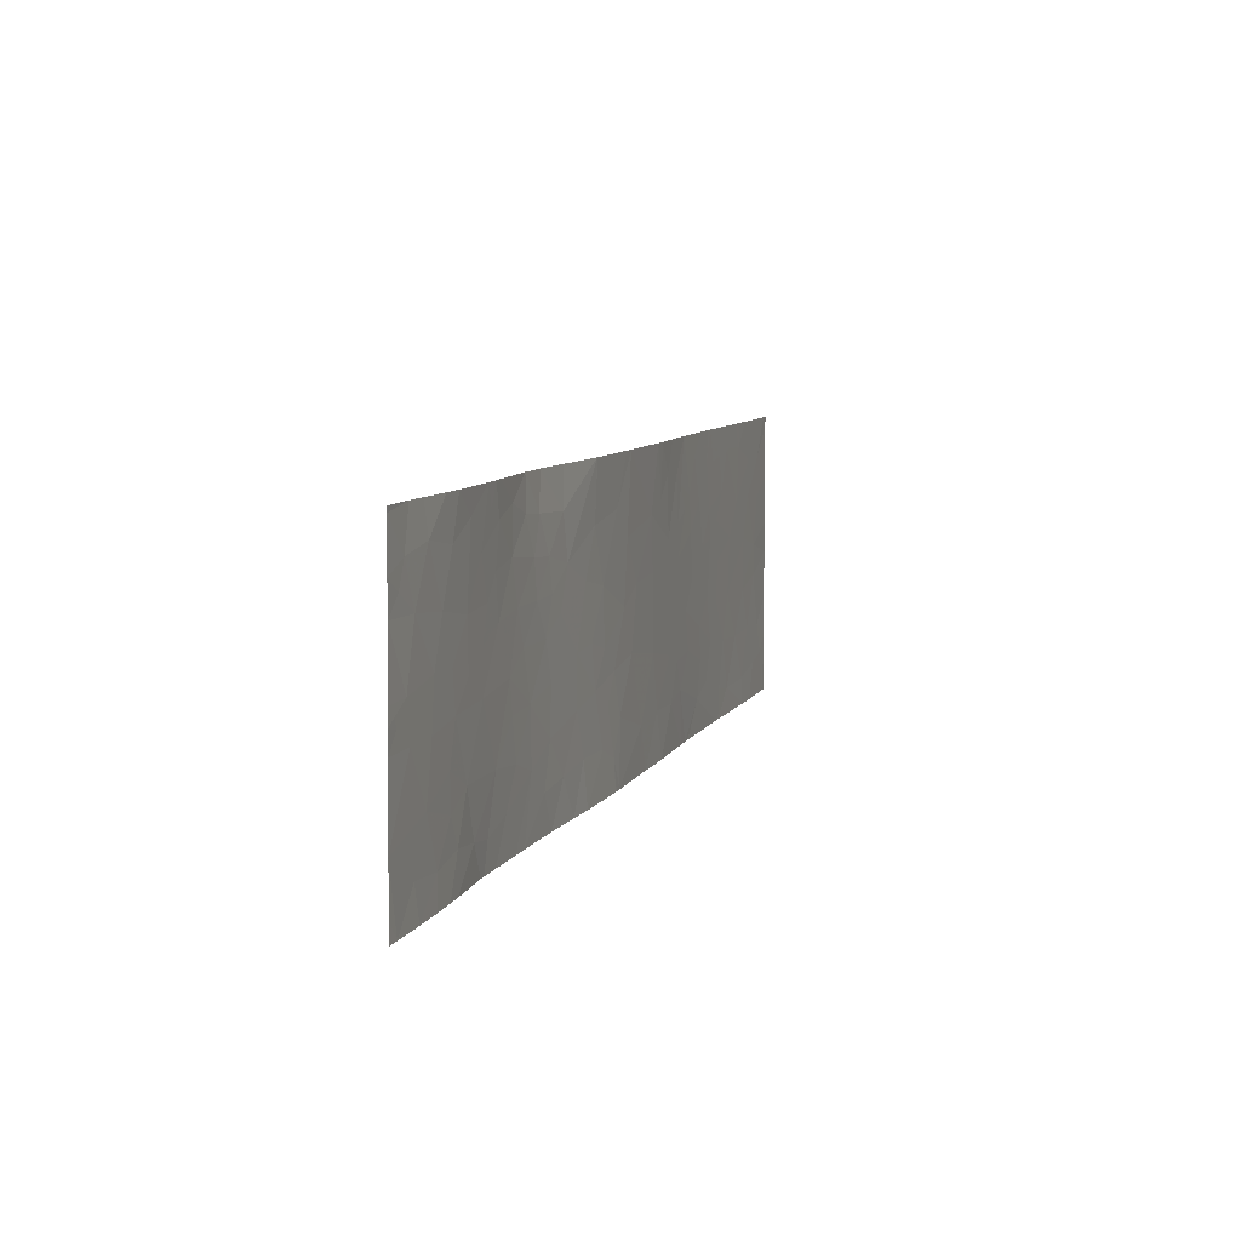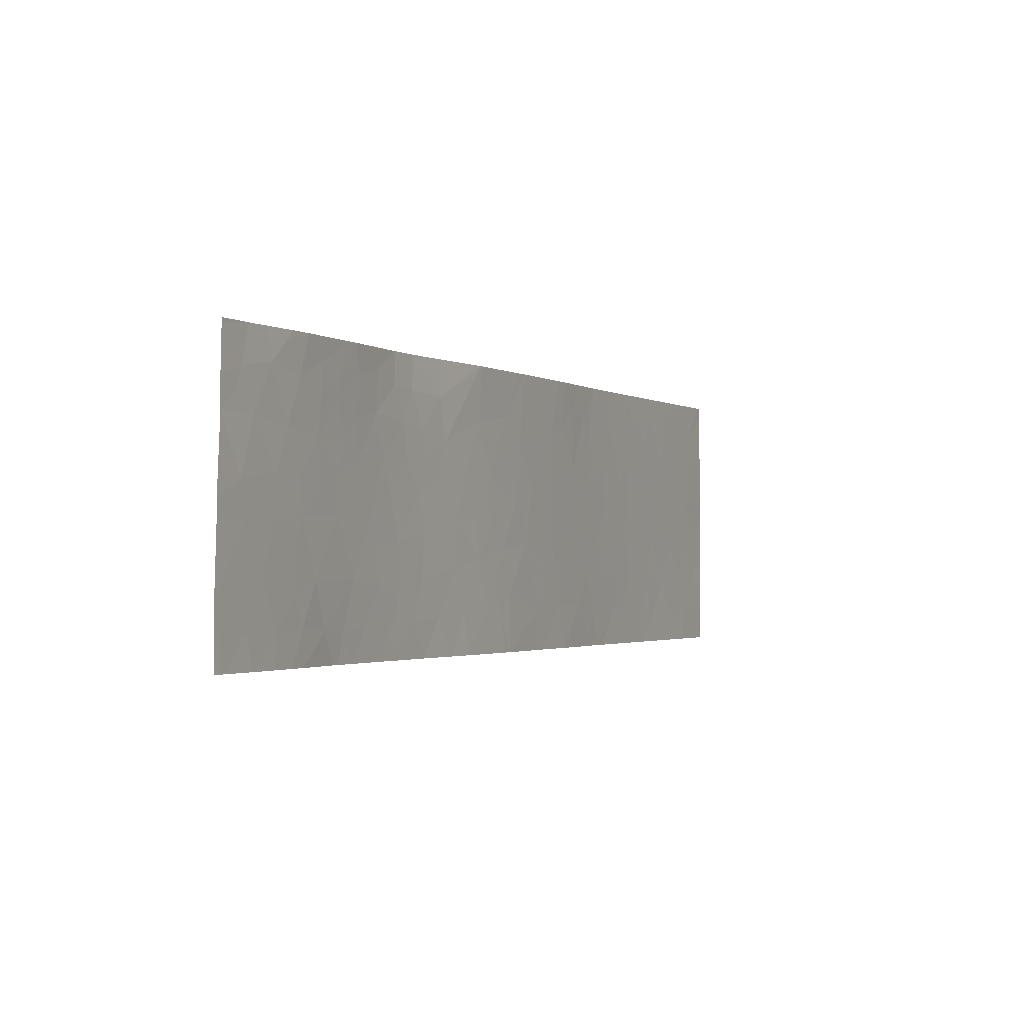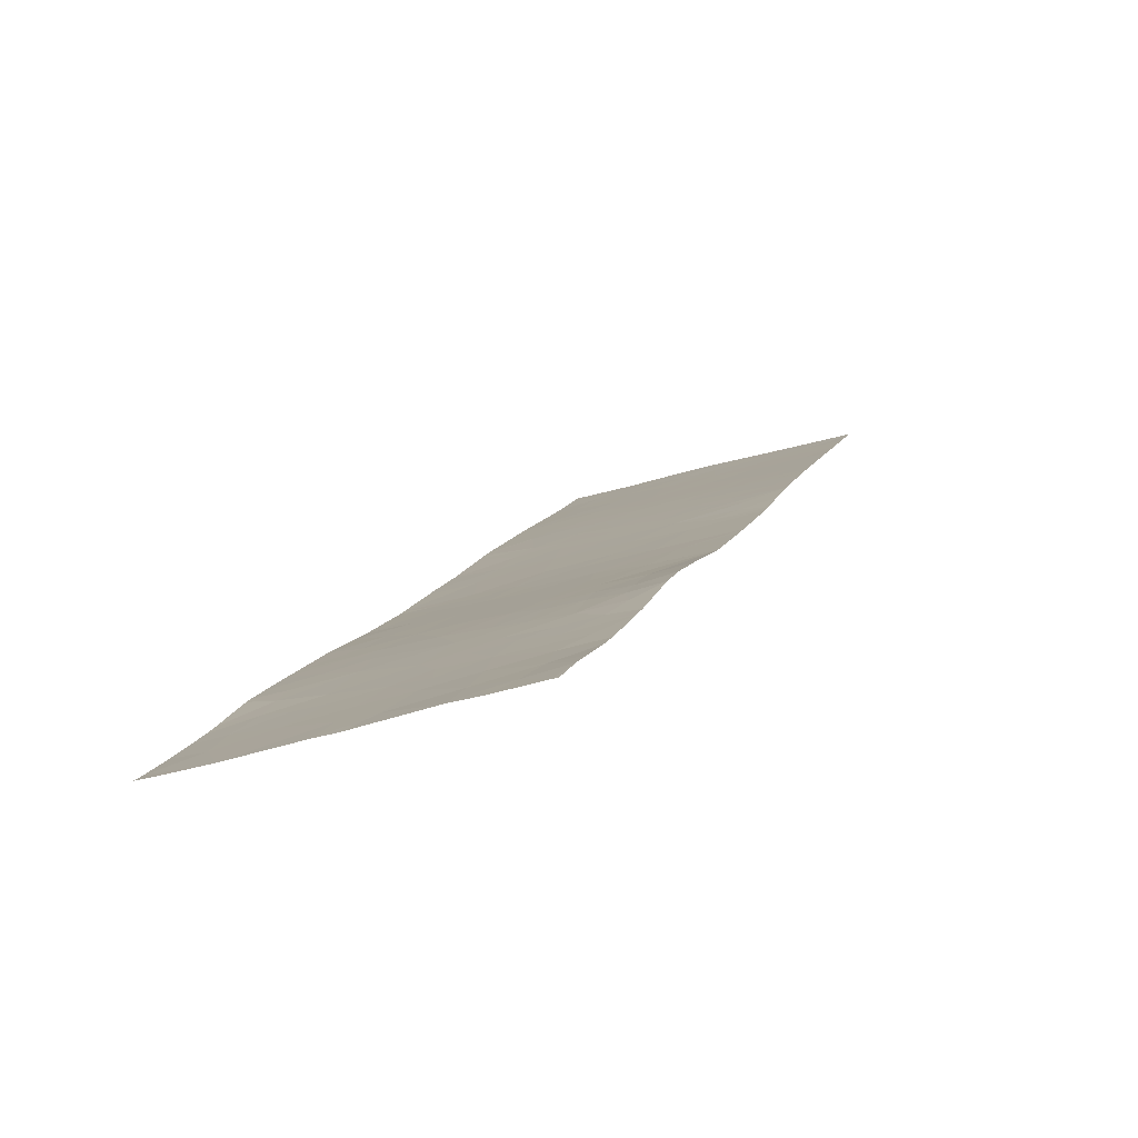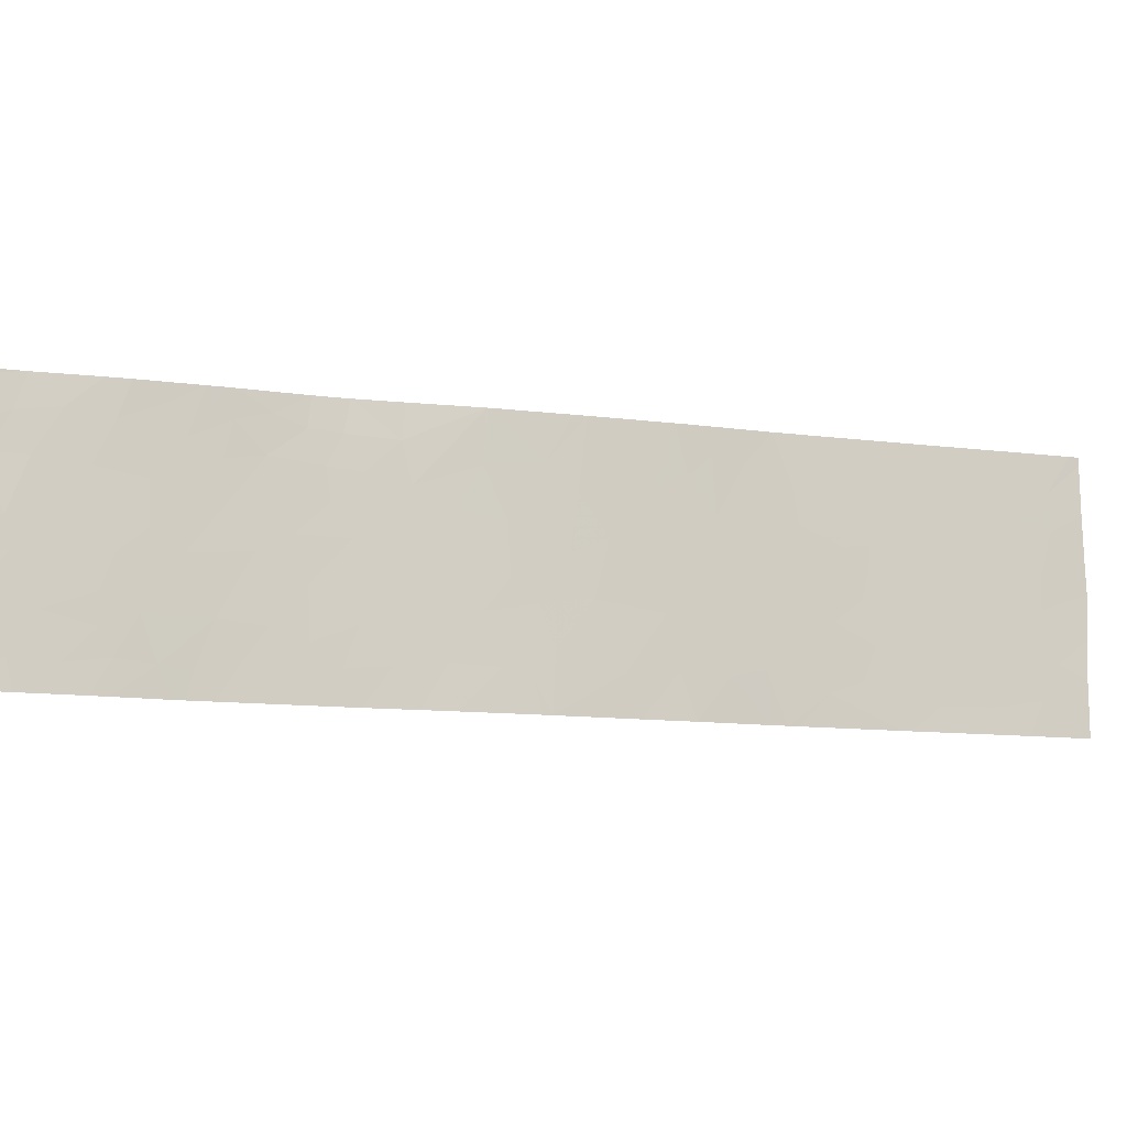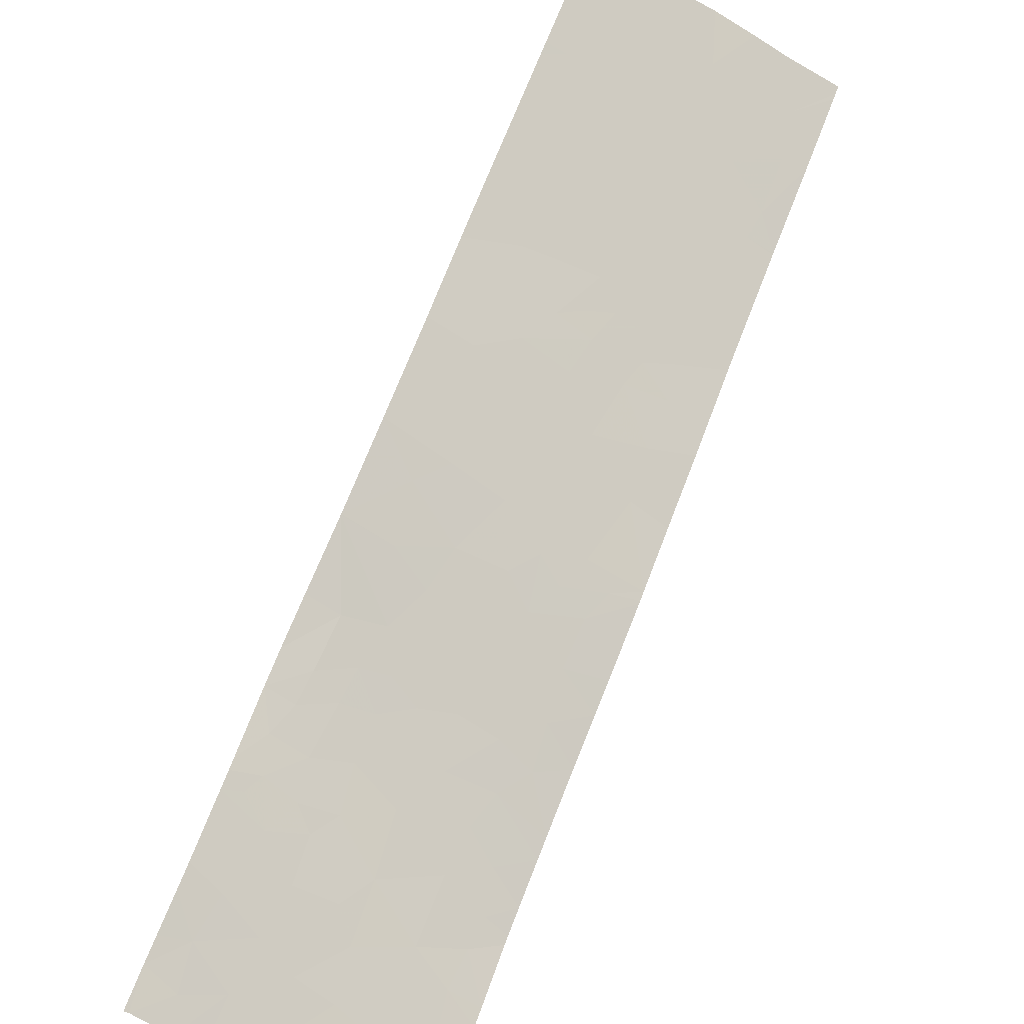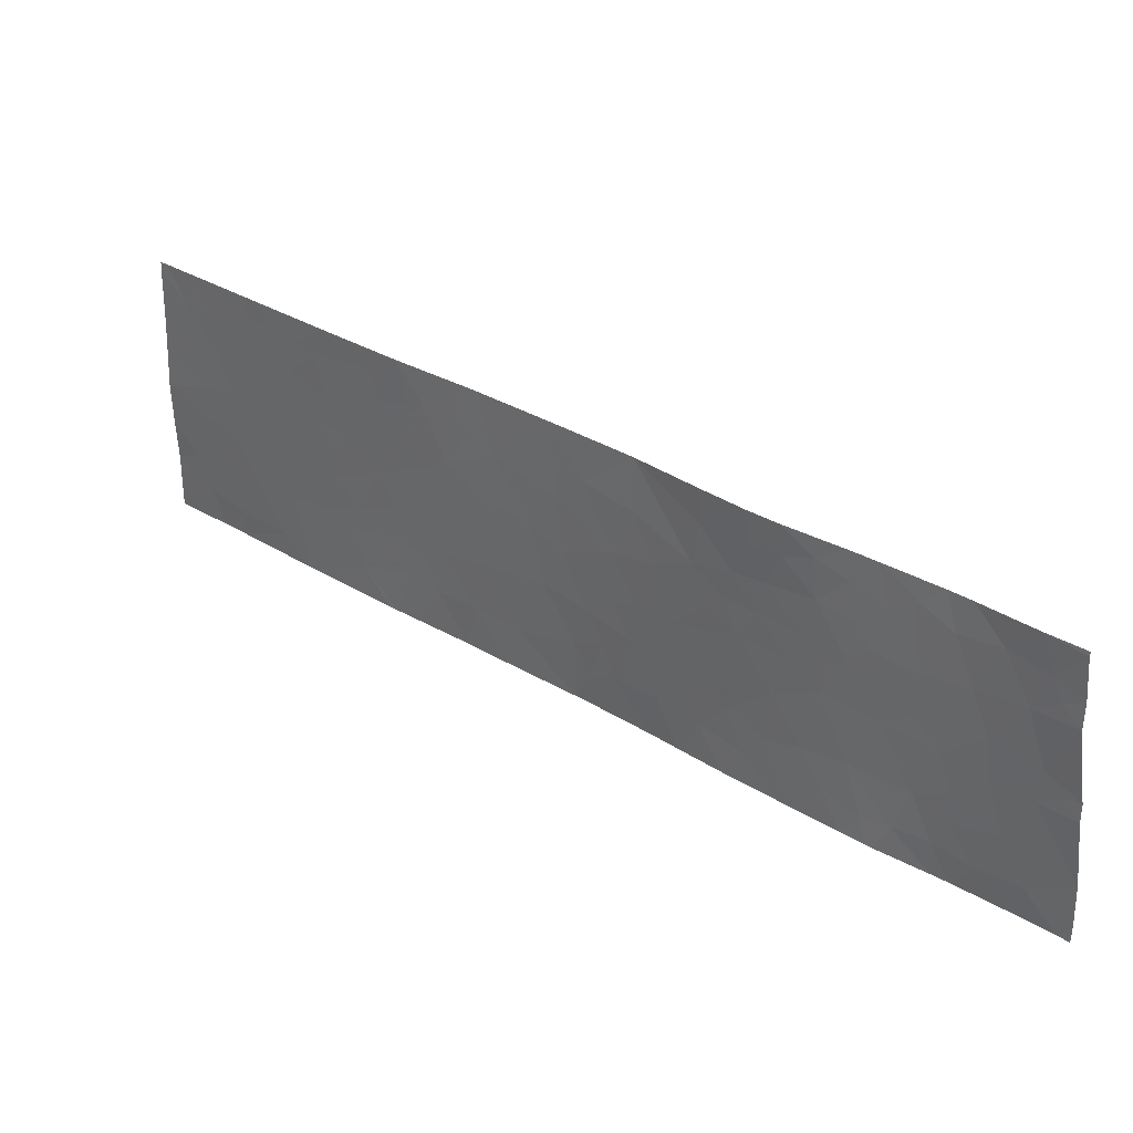
<metadata>
{"format":"obj","ext":"obj","renderer":"f3d","projection":"perspective","resolution":1024,"background":"white","views":[{"elev":7.6,"azim":-29.2,"up":"+Z"},{"elev":-1.6,"azim":-19.7,"up":"+Z"},{"elev":-35.8,"azim":-68.6,"up":"+Y"},{"elev":-11.3,"azim":26.9,"up":"+Z"},{"elev":-60.4,"azim":59.4,"up":"+Y"},{"elev":32.0,"azim":-94.3,"up":"+Z"}]}
</metadata>
<code>
v -30.05 37.77 20.51
v -30.09 37.73 20.87
v -29.82 38 20.79
v -33.95 33.92 19.58
v -33.99 33.88 19.89
v -34.46 33.41 19.83
v -34.24 33.63 19.24
v -30.09 37.75 18.46
v -29.29 38.55 18.46
v -29.84 37.99 18.8
v -30.74 37.07 19.96
v -30.45 37.36 19.87
v -30.68 37.12 20.52
v -29.21 38.62 18.46
v -29.19 38.64 18.78
v -29.2 38.63 18.46
v -29 38.82 21.21
v -29.21 38.61 21.16
v -29.15 38.67 20.8
v -33.93 33.95 20.83
v -34.18 33.69 20.36
v -33.84 34.04 20.42
v -29.52 38.31 20.06
v -29.25 38.57 20.11
v -29.31 38.51 19.73
v -29.56 38.26 19.79
v -29.22 38.61 18.46
v -29.58 38.25 18.94
v -35 32.86 19.1
v -34.89 32.96 18.82
v -34.73 33.13 19.24
v -29.76 38.07 19.18
v -29.31 38.52 20.52
v -29.5 38.33 20.36
v -29.52 38.31 20.66
v -28.32 39.49 20.67
v -28.17 39.64 20.85
v -28.02 39.79 20.63
v -30.22 37.59 20.75
v -29.47 38.36 19.31
v -35.48 32.39 20.66
v -35.84 32.05 20.67
v -35.69 32.19 20.85
v -33.25 34.61 19.7
v -33.63 34.24 19.6
v -33.33 34.54 20.07
v -34.5 33.4 18.46
v -34.43 33.46 18.46
v -34.61 33.26 18.77
v -32.26 35.55 18.9
v -32.64 35.19 18.92
v -32.4 35.42 19.44
v -29.56 38.27 21.46
v -29.77 38.05 21.46
v -29.6 38.23 21.16
v -30.29 37.54 18.46
v -30.84 36.96 18.46
v -30.58 37.23 18.93
v -30.17 37.67 18.46
v -32.2 35.61 19.78
v -31.99 35.81 19.54
v -31.74 36.04 21.46
v -31.64 36.15 21.46
v -31.94 35.86 20.96
v -27.75 40.05 21.36
v -27.76 40.05 21.46
v -27.83 39.97 21.46
v -35.61 32.28 21.08
v -35.53 32.37 21.46
v -35.83 32.07 21.41
v -35.83 32.06 21.46
v -29.27 38.55 21.46
v -29.49 38.33 21.46
v -28.5 39.31 18.74
v -28.14 39.67 18.83
v -28.24 39.56 18.46
v -28.11 39.7 20.11
v -28.28 39.53 19.95
v -28.12 39.7 19.79
v -35.02 32.84 21.46
v -34.93 32.93 21.07
v -34.83 33.02 21.46
v -34.69 33.17 20.05
v -34.9 32.96 19.81
v -29.79 38.04 19.53
v -29.41 38.41 21.14
v -28.63 39.18 21.21
v -28.69 39.13 20.64
v -35.03 32.8 18.46
v -35.22 32.62 18.75
v -28.9 38.92 20.29
v -28.46 39.36 20.22
v -28.47 39.34 19.69
v -28.95 38.87 19.71
v -28.32 39.5 21.04
v -32.83 35 18.46
v -33.03 34.82 18.86
v -31.36 36.44 18.91
v -30.96 36.84 18.95
v -31.06 36.74 19.52
v -30.11 37.71 19.35
v -30.32 37.5 19.01
v -31.89 35.9 18.46
v -31.41 36.39 18.46
v -34.21 33.65 21.46
v -34.35 33.51 21.46
v -34.3 33.57 21.25
v -27.76 40.05 18.9
v -27.76 40.05 19.08
v -27.89 39.92 18.9
v -28.63 39.18 21.46
v -28.43 39.38 21.46
v -34.75 33.12 18.94
v -28.72 39.1 19.23
v -27.87 39.94 18.46
v -27.82 39.98 18.46
v -27.76 40.05 18.46
v -28.03 39.78 21.04
v -28.09 39.72 21.46
v -27.75 40.06 20.81
v -28.47 39.33 18.46
v -30.4 37.41 20.3
v -30.29 37.52 20.07
v -33.24 34.62 18.46
v -33.38 34.48 18.82
v -28.33 39.49 19.24
v -29.08 38.74 19.26
v -27.73 40.09 19.98
v -34.24 33.65 18.46
v -34.38 33.5 18.73
v -34.07 33.82 18.83
v -35.27 32.6 21.14
v -35.24 32.59 18.46
v -35.33 32.55 21.46
v -34.9 32.94 18.46
v -30.25 37.58 21.46
v -29.95 37.88 21.23
v -28.74 39.08 21.46
v -33.28 34.58 19.24
v -34.64 33.21 21.23
v -35.84 32.04 20.97
v -32.58 35.25 20.43
v -32.4 35.41 20.88
v -32.22 35.59 20.33
v -31.09 36.71 20.27
v -30.58 37.23 21.46
v -30.46 37.35 21.1
v -31.25 36.55 18.46
v -31.87 35.93 19.1
v -31.59 36.21 19.62
v -30.86 36.92 21.46
v -30.98 36.8 21.46
v -30.89 36.9 20.93
v -31.13 36.67 20.81
v -30.51 37.3 20.23
v -31.48 36.32 20.24
v -31.71 36.09 20.68
v -31.77 36.03 20.07
v -33.91 33.98 21.25
v -34.13 33.74 21.46
v -34.16 33.71 21.15
v -32.37 35.43 21.46
v -32.98 34.9 21.46
v -33 34.86 21.07
v -35.89 31.97 19.94
v -35.88 31.99 20.1
v -35.79 32.06 20
v -33.74 34.14 20.08
v -33.49 34.39 20.41
v -33.53 34.35 20.77
v -33.61 34.26 19.06
v -35.08 32.78 20.61
v -35.22 32.65 20.18
v -34.94 32.92 20.17
v -34.7 33.16 20.52
v -34.37 33.5 20.54
v -34.22 33.65 20.76
v -30.42 37.39 19.31
v -30.01 37.81 20.03
v -30.19 37.63 19.75
v -29.71 38.11 20.31
v -34.45 33.42 20.24
v -32.37 35.43 21.46
v -28 39.82 19.22
v -35.89 31.97 19.75
v -35.92 31.92 19.07
v -35.36 32.48 19.23
v -35.58 32.27 19.75
v -34.47 33.4 20.94
v -35.62 32.24 20.1
v -31.61 36.19 19.97
v -32.92 34.93 20.63
v -30.41 37.4 20.64
v -32.75 35.09 19.85
v -33.06 34.8 20.24
v -32.77 35.07 19.36
v -28.96 38.86 18.73
v -30.71 37.09 21.14
v -35.81 32.04 19.96
v -35.76 32.09 19.92
v -32.13 35.67 19.25
v -32.02 35.78 18.77
v -29.19 38.64 18.46
v -30.63 37.18 19.41
v -33.65 34.27 21.46
v -33.67 34.23 21.13
v -33.42 34.48 21.1
v -33.26 34.61 20.73
v -33.74 34.14 18.46
v -33.9 33.99 18.46
v -33.38 34.54 21.46
v -30.34 37.48 20.99
v -35.92 31.91 18.63
v -35.92 31.91 18.46
v -35.81 32.01 18.46
v -27.74 40.08 20.29
v -27.74 40.07 19.49
v -33.89 33.99 19.18
v -35.56 32.27 18.79
v -35.5 32.32 18.46
v -35.27 32.59 19.74
v -31.98 35.8 18.46
v -31.96 35.83 18.46
v -33.21 34.65 20.42
v -32.57 35.24 18.46
v -35 32.86 19.43
v -32.46 35.37 19.87
f 3 2 1
f 7 4 5
f 5 6 7
f 10 8 9
f 13 11 12
f 16 15 14
f 19 17 18
f 22 20 21
f 25 24 23
f 23 26 25
f 28 9 27
f 28 10 9
f 31 29 30
f 10 28 32
f 34 24 33
f 33 35 34
f 38 37 36
f 2 39 1
f 40 25 26
f 43 42 41
f 46 45 44
f 49 47 48
f 52 51 50
f 55 53 54
f 58 57 56
f 10 59 8
f 61 60 52
f 64 63 62
f 67 65 66
f 70 68 69
f 69 71 70
f 18 72 73
f 18 17 72
f 76 75 74
f 79 77 78
f 82 80 81
f 6 83 84
f 40 26 85
f 35 19 86
f 86 55 35
f 88 87 17
f 17 19 88
f 90 89 30
f 94 92 91
f 94 93 92
f 88 95 87
f 88 36 95
f 97 96 51
f 100 98 99
f 102 59 10
f 10 101 102
f 98 103 104
f 107 105 106
f 110 108 109
f 112 111 87
f 49 113 30
f 114 93 94
f 116 75 115
f 116 110 75
f 116 117 108
f 108 110 116
f 92 88 91
f 67 119 118
f 118 65 67
f 118 120 65
f 121 76 74
f 75 76 115
f 12 123 122
f 97 124 96
f 97 125 124
f 114 126 93
f 127 114 94
f 94 91 24
f 95 37 118
f 79 128 77
f 131 130 129
f 131 7 130
f 6 84 31
f 132 81 80
f 90 133 89
f 132 134 69
f 69 68 132
f 135 30 89
f 137 54 136
f 138 72 17
f 125 97 139
f 36 88 92
f 82 81 140
f 82 140 106
f 49 30 135
f 135 47 49
f 132 80 134
f 70 141 68
f 99 57 58
f 144 143 142
f 145 100 11
f 11 13 145
f 147 136 146
f 99 148 57
f 99 98 148
f 98 149 103
f 98 150 149
f 153 151 152
f 152 154 153
f 13 12 155
f 158 156 157
f 161 159 160
f 161 20 159
f 164 162 163
f 167 166 165
f 46 168 45
f 46 169 168
f 170 20 22
f 22 169 170
f 55 86 73
f 45 171 139
f 154 13 153
f 55 73 53
f 174 172 173
f 174 175 172
f 177 176 21
f 174 173 84
f 12 178 101
f 180 179 123
f 123 12 180
f 179 85 26
f 26 181 179
f 182 83 6
f 182 175 83
f 64 62 183
f 183 143 64
f 64 157 63
f 184 126 75
f 79 78 93
f 188 185 186
f 186 187 188
f 179 181 1
f 189 176 177
f 189 175 176
f 175 140 81
f 175 189 140
f 167 190 166
f 156 191 150
f 192 142 143
f 13 122 193
f 195 194 142
f 142 192 195
f 91 33 24
f 91 19 33
f 97 51 196
f 196 139 97
f 21 20 177
f 197 15 16
f 127 25 40
f 127 94 25
f 101 32 85
f 198 146 151
f 55 54 137
f 137 3 55
f 180 85 179
f 180 101 85
f 101 180 12
f 143 183 162
f 167 199 200
f 13 155 122
f 130 49 48
f 171 125 139
f 101 10 32
f 201 61 52
f 138 87 111
f 138 17 87
f 201 149 61
f 201 202 149
f 14 15 27
f 197 121 74
f 197 203 121
f 203 197 16
f 28 27 15
f 15 40 28
f 204 12 11
f 11 100 204
f 206 205 159
f 159 20 206
f 182 6 21
f 200 165 185
f 114 197 74
f 95 118 119
f 119 112 95
f 153 198 151
f 153 13 198
f 154 145 13
f 208 207 170
f 125 209 124
f 189 106 140
f 189 107 106
f 171 210 209
f 209 125 171
f 161 160 105
f 144 64 143
f 167 165 199
f 164 163 211
f 211 207 164
f 52 194 196
f 147 146 198
f 198 13 147
f 147 193 212
f 147 13 193
f 215 213 214
f 205 160 159
f 22 5 168
f 22 21 5
f 77 128 216
f 216 38 77
f 184 109 217
f 131 210 171
f 171 218 131
f 174 84 83
f 83 175 174
f 187 219 90
f 61 149 150
f 215 186 213
f 215 219 186
f 177 20 161
f 7 49 130
f 7 31 49
f 220 133 90
f 90 219 220
f 215 220 219
f 158 61 150
f 173 221 84
f 173 41 190
f 218 45 4
f 4 7 218
f 131 129 210
f 208 192 164
f 158 150 191
f 45 168 5
f 79 217 128
f 79 184 217
f 77 36 92
f 77 38 36
f 43 141 42
f 181 3 1
f 43 41 68
f 202 50 222
f 202 223 103
f 169 46 224
f 79 93 126
f 126 184 79
f 131 218 7
f 224 46 195
f 51 96 225
f 201 52 50
f 50 202 201
f 226 187 29
f 29 31 226
f 58 102 178
f 127 40 15
f 31 113 49
f 46 44 194
f 194 195 46
f 170 206 20
f 170 207 206
f 207 211 205
f 224 208 169
f 204 99 58
f 204 100 99
f 12 122 155
f 86 18 73
f 86 19 18
f 41 132 68
f 39 193 122
f 122 1 39
f 32 40 85
f 227 142 194
f 227 144 142
f 38 216 120
f 2 136 212
f 212 39 2
f 226 221 187
f 226 84 221
f 202 103 149
f 187 186 219
f 31 7 6
f 169 22 168
f 204 58 178
f 100 150 98
f 35 3 181
f 202 222 223
f 189 177 161
f 161 107 189
f 182 21 176
f 176 175 182
f 188 200 185
f 208 164 207
f 28 40 32
f 172 81 132
f 132 41 172
f 34 23 24
f 34 181 23
f 38 120 118
f 39 212 193
f 204 178 12
f 52 196 51
f 44 45 139
f 227 194 52
f 35 33 19
f 156 150 100
f 100 145 156
f 154 152 63
f 94 24 25
f 190 188 221
f 221 173 190
f 221 188 187
f 218 171 45
f 224 192 208
f 172 41 173
f 227 52 60
f 60 144 227
f 144 157 64
f 144 158 157
f 158 60 61
f 158 144 60
f 102 101 178
f 98 104 148
f 224 195 192
f 36 37 95
f 29 90 30
f 29 187 90
f 50 225 222
f 50 51 225
f 184 75 110
f 199 165 200
f 38 118 37
f 154 156 145
f 129 130 48
f 102 56 59
f 102 58 56
f 55 3 35
f 34 35 181
f 181 26 23
f 43 68 141
f 190 42 166
f 190 41 42
f 190 200 188
f 45 5 4
f 192 143 162
f 162 164 192
f 77 92 78
f 6 5 21
f 93 78 92
f 154 63 157
f 157 156 154
f 31 30 113
f 31 84 226
f 147 212 136
f 167 200 190
f 107 161 105
f 179 122 123
f 179 1 122
f 2 137 136
f 2 3 137
f 208 170 169
f 207 205 206
f 88 19 91
f 126 74 75
f 126 114 74
f 44 139 196
f 196 194 44
f 158 191 156
f 95 112 87
f 175 81 172
f 184 110 109
f 127 15 197
f 197 114 127

</code>
